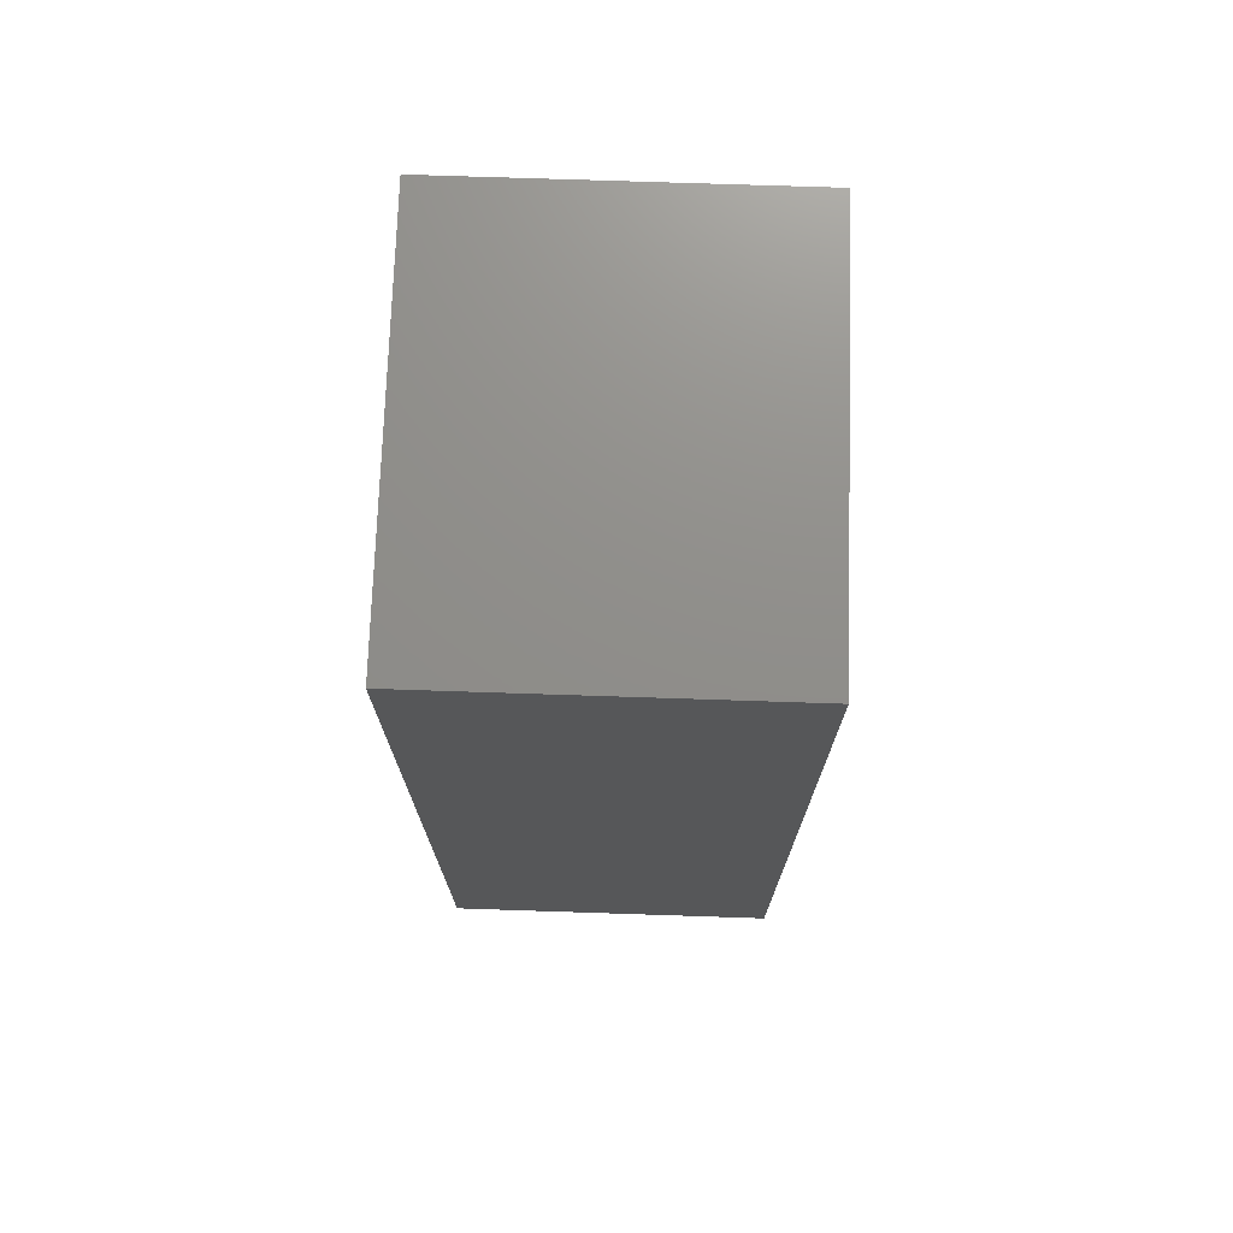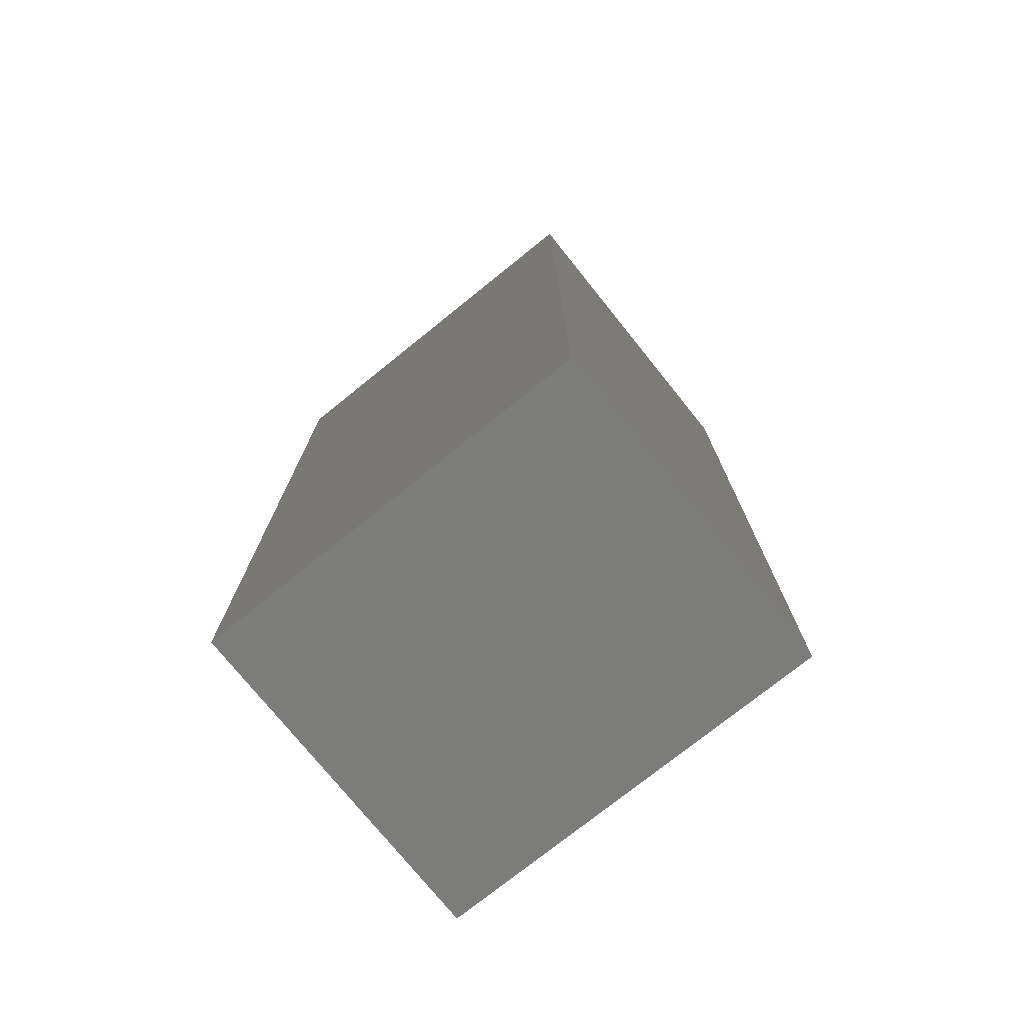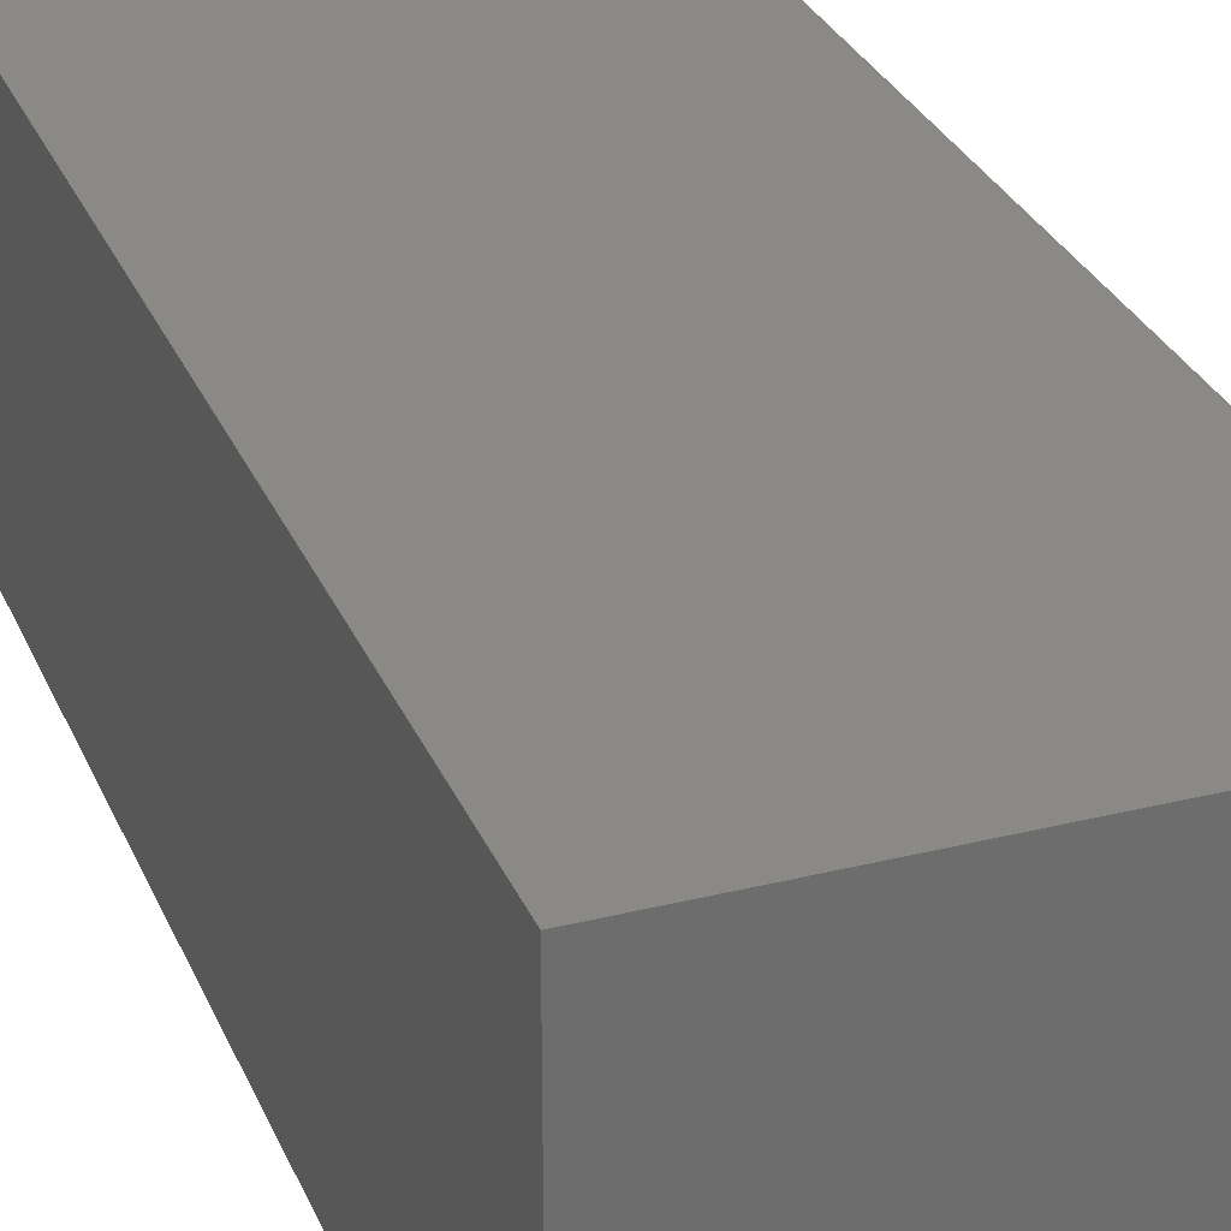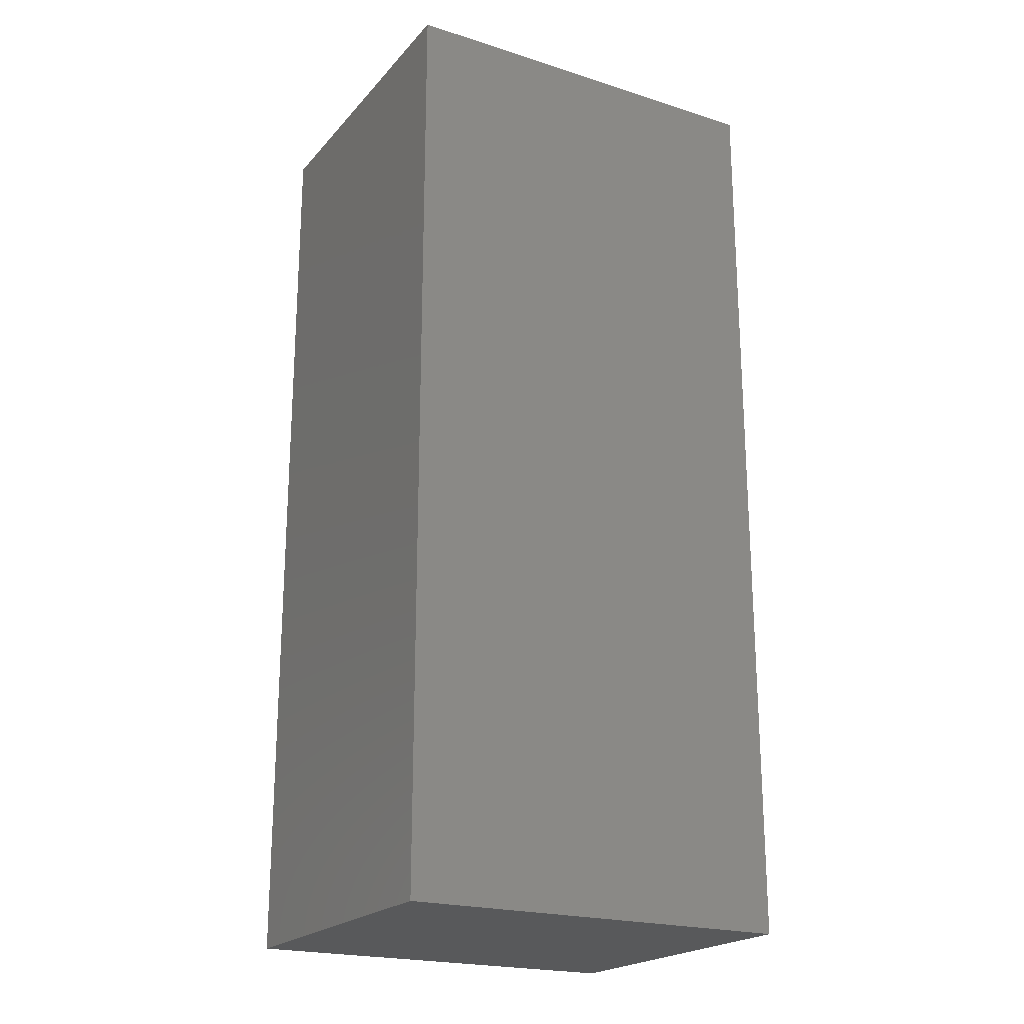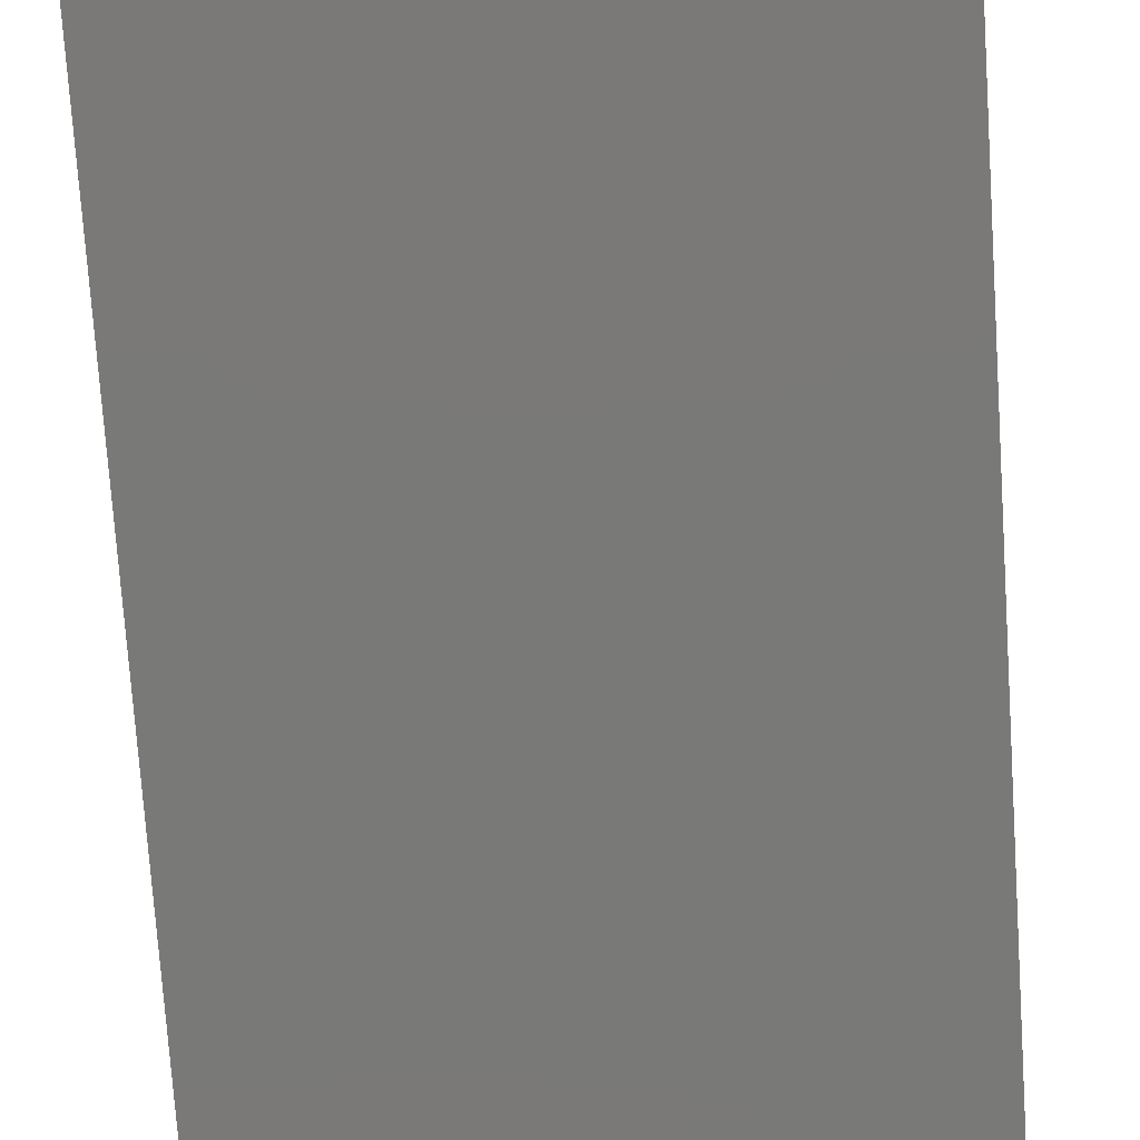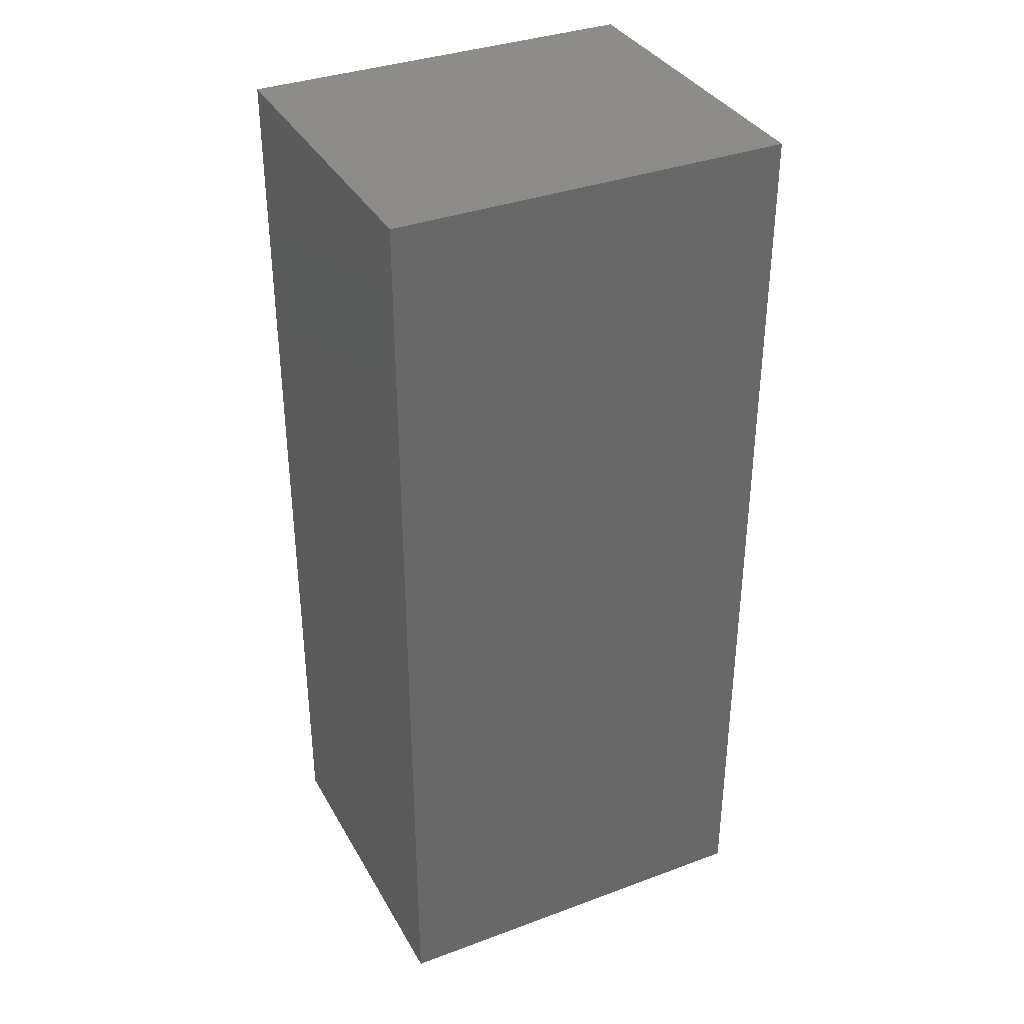
<metadata>
{"format":"stl","ext":"stl","renderer":"f3d","projection":"perspective","resolution":1024,"background":"white","views":[{"elev":73.3,"azim":-88.1,"up":"+Z"},{"elev":-75.3,"azim":-141.2,"up":"+Z"},{"elev":29.8,"azim":159.9,"up":"+Y"},{"elev":-21.3,"azim":-29.3,"up":"+Z"},{"elev":-72.2,"azim":-176.2,"up":"+Y"},{"elev":35.6,"azim":-26.0,"up":"+Z"}]}
</metadata>
<code>
# stl→obj: 8 verts, 12 faces
v 0 -104.4 -24.25
v 0 -95.71 0.03
v 0 -95.71 -24.25
v 0 -104.4 0.03
v 10.29 -104.4 0.03
v 10.29 -95.71 -24.25
v 10.29 -95.71 0.03
v 10.29 -104.4 -24.25
f 1 2 3
f 2 1 4
f 5 6 7
f 6 5 8
f 2 5 7
f 5 2 4
f 1 6 8
f 6 1 3
f 6 2 7
f 2 6 3
f 1 5 4
f 5 1 8

</code>
